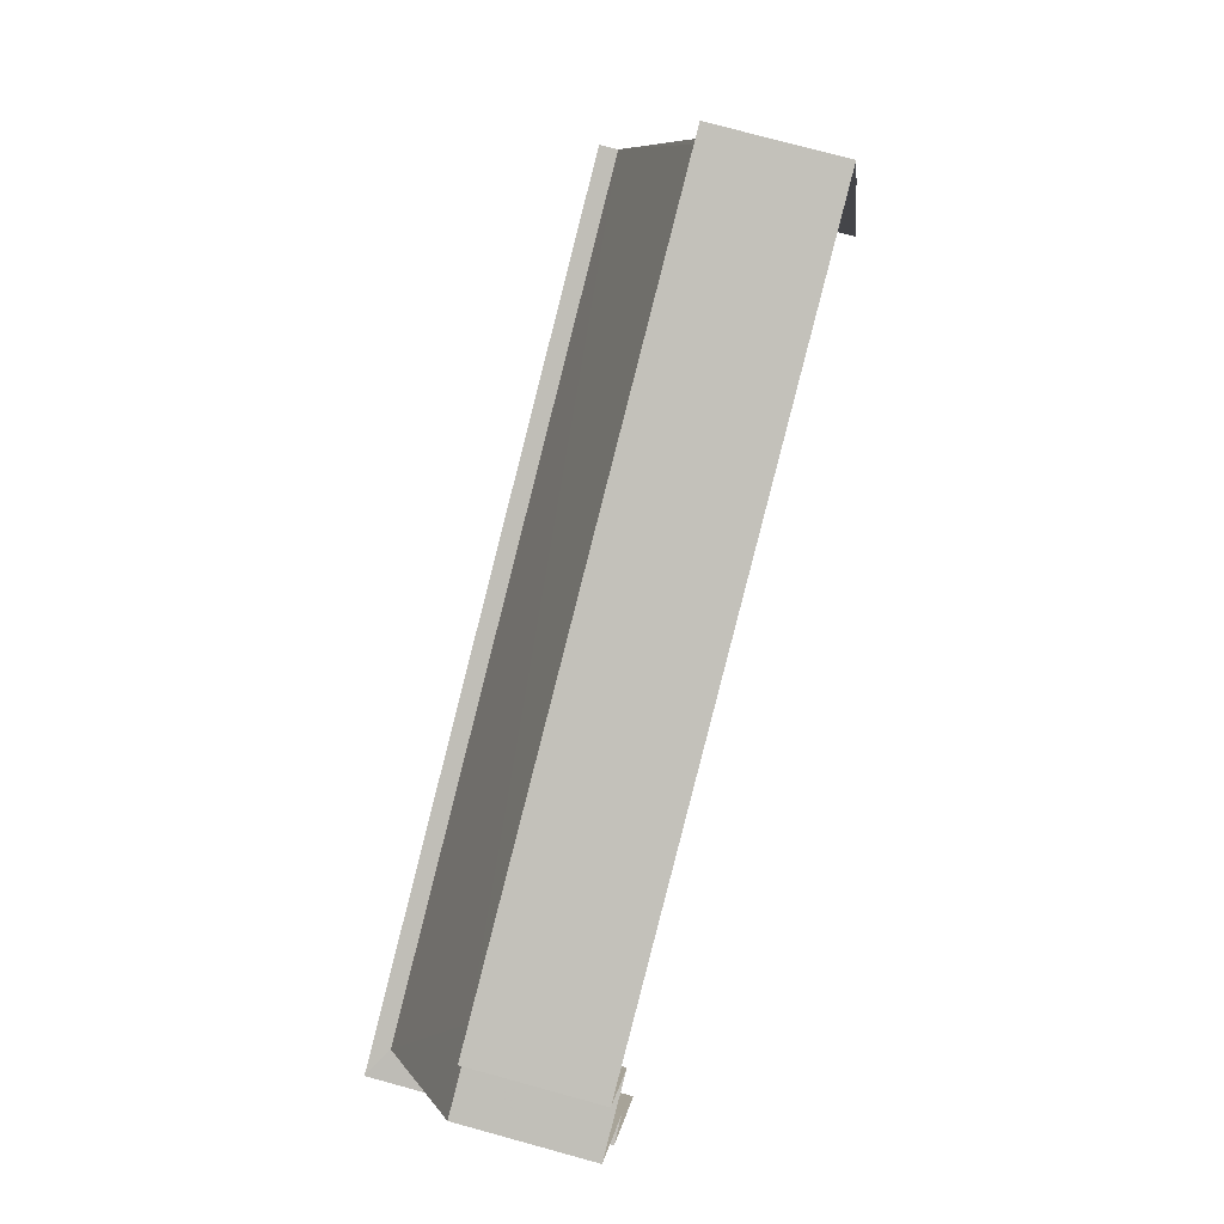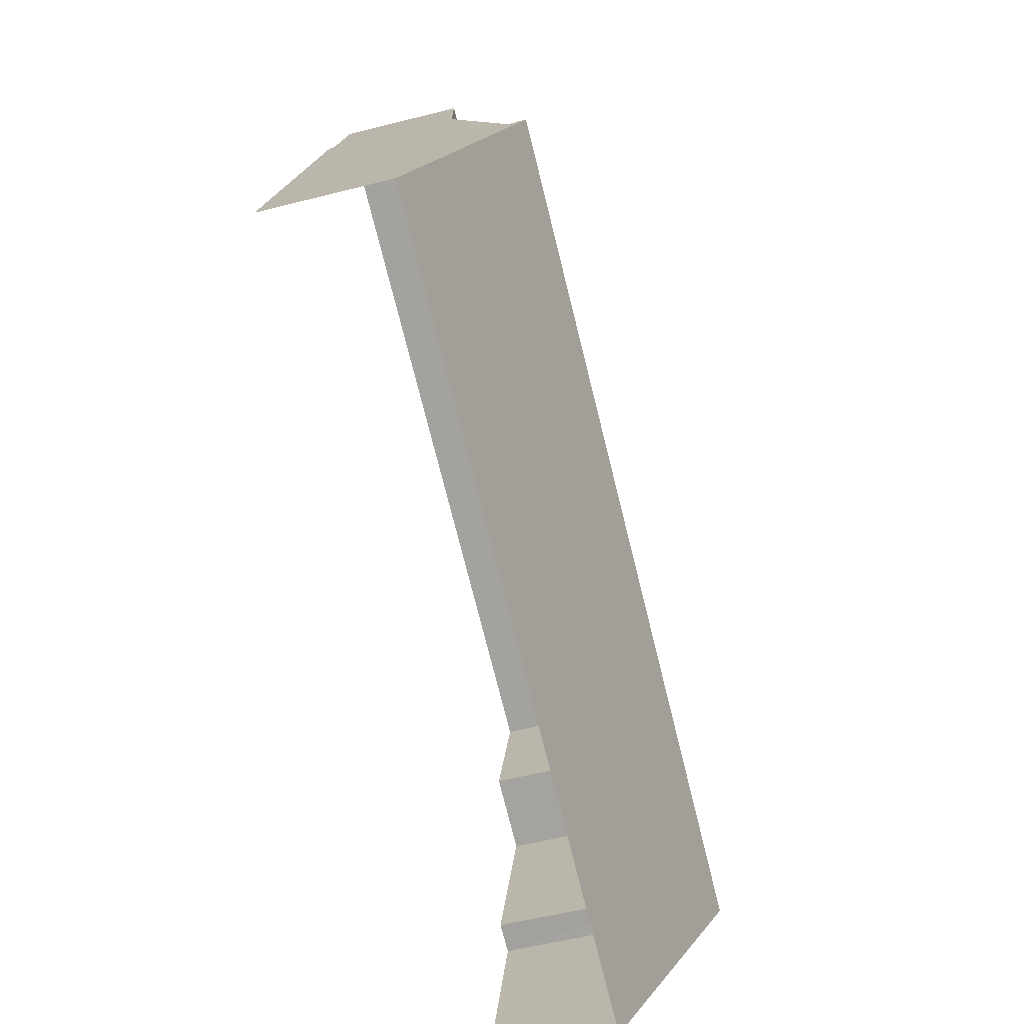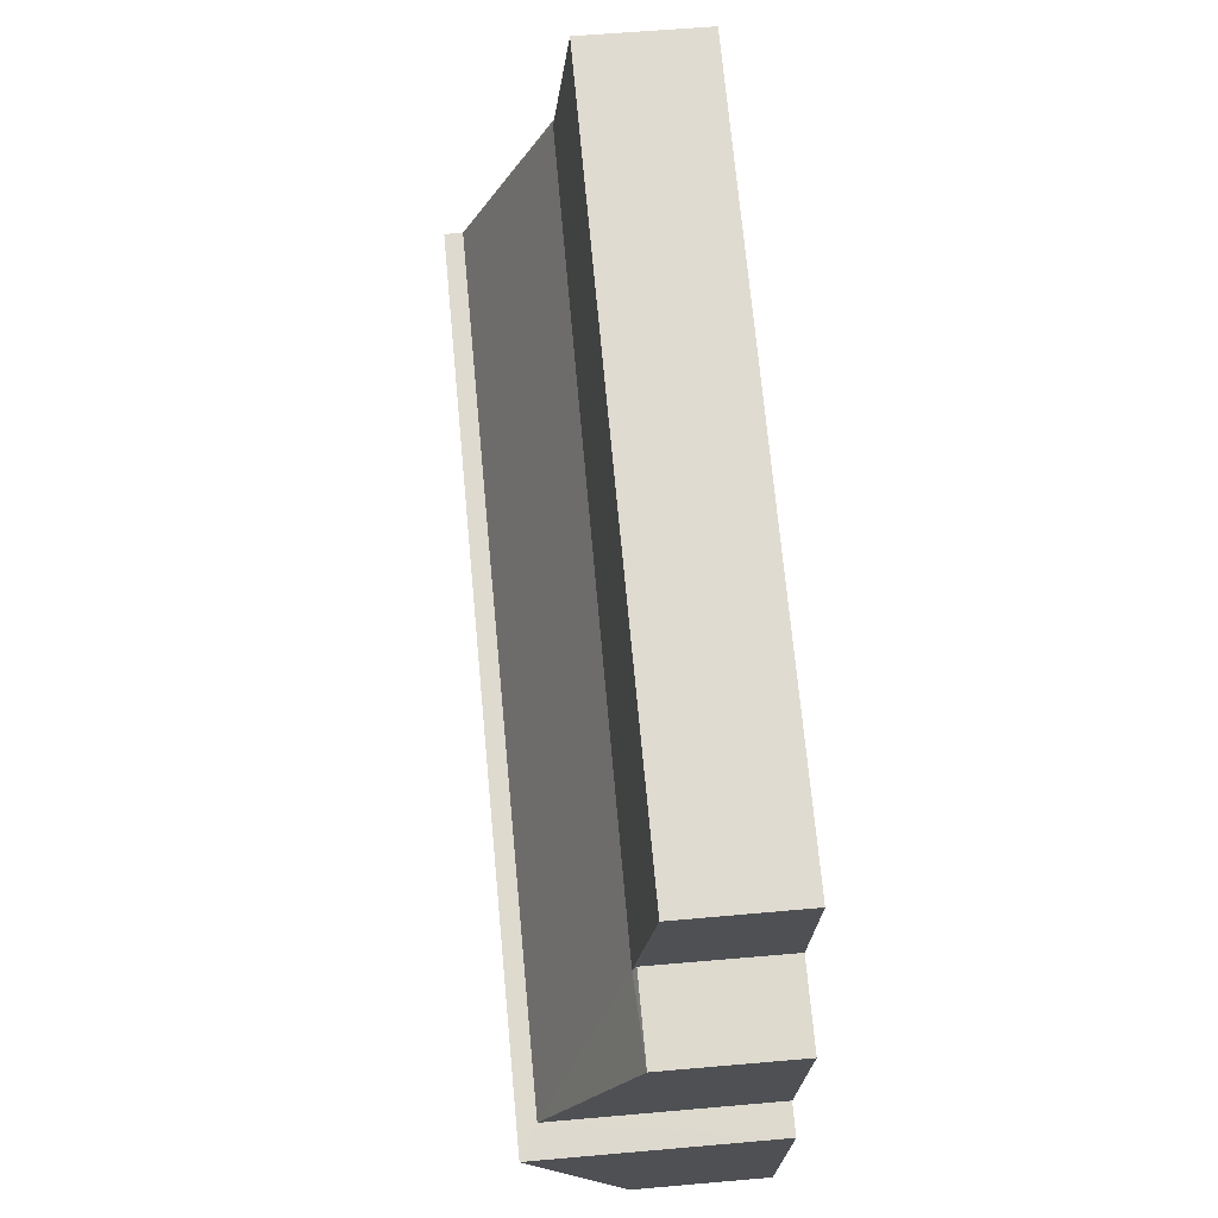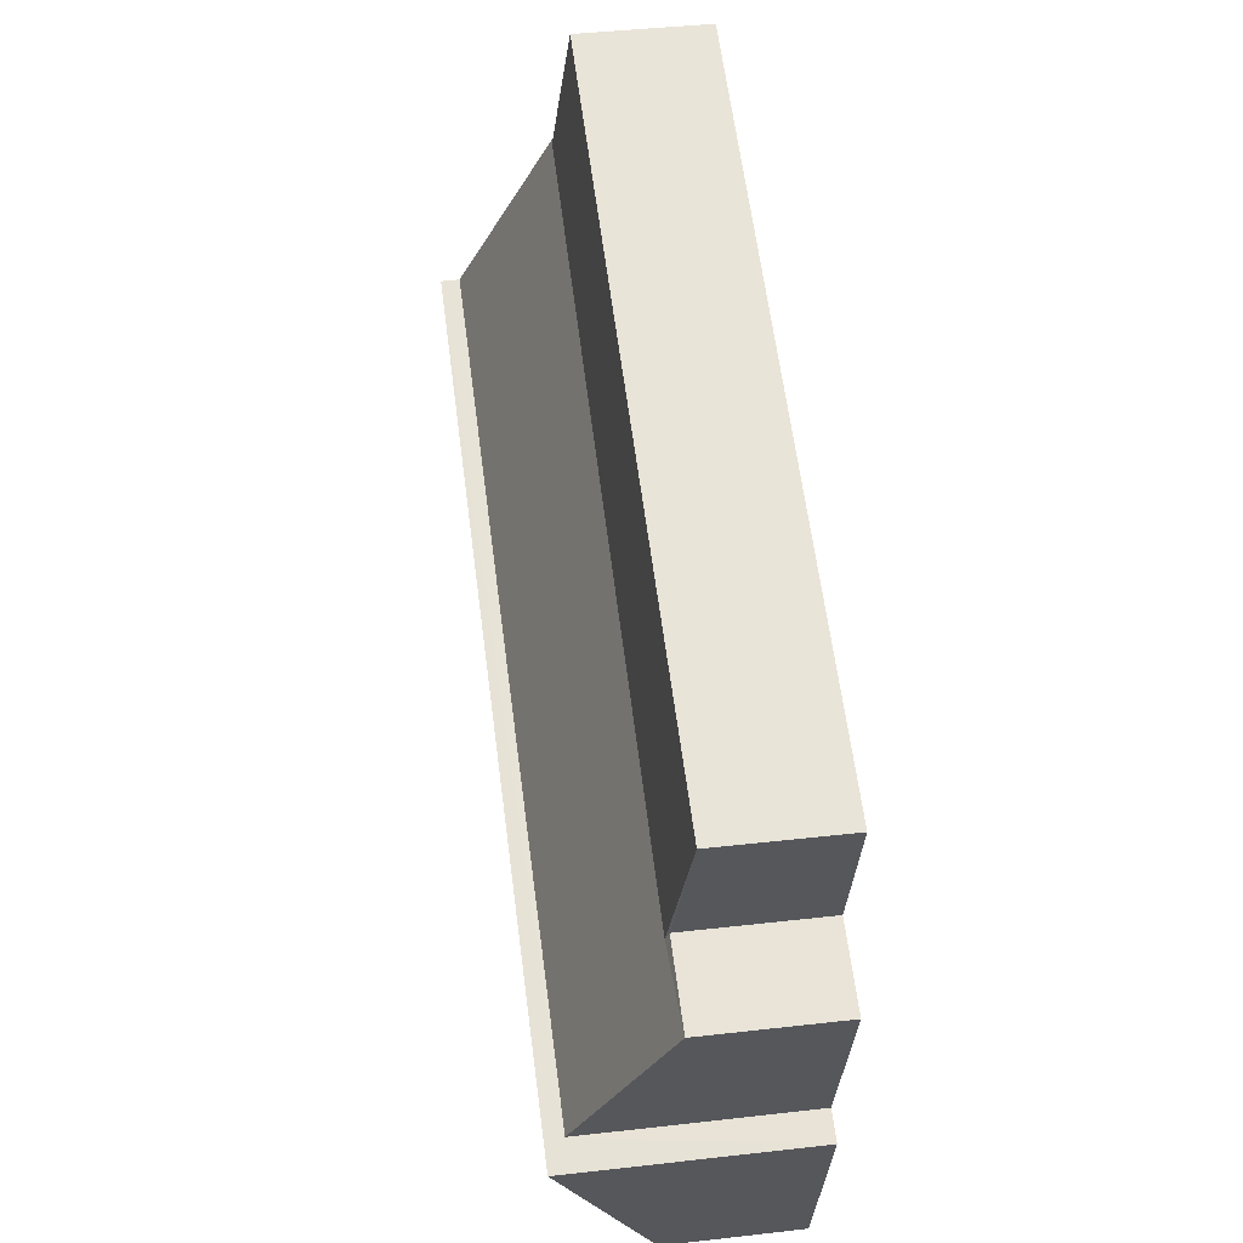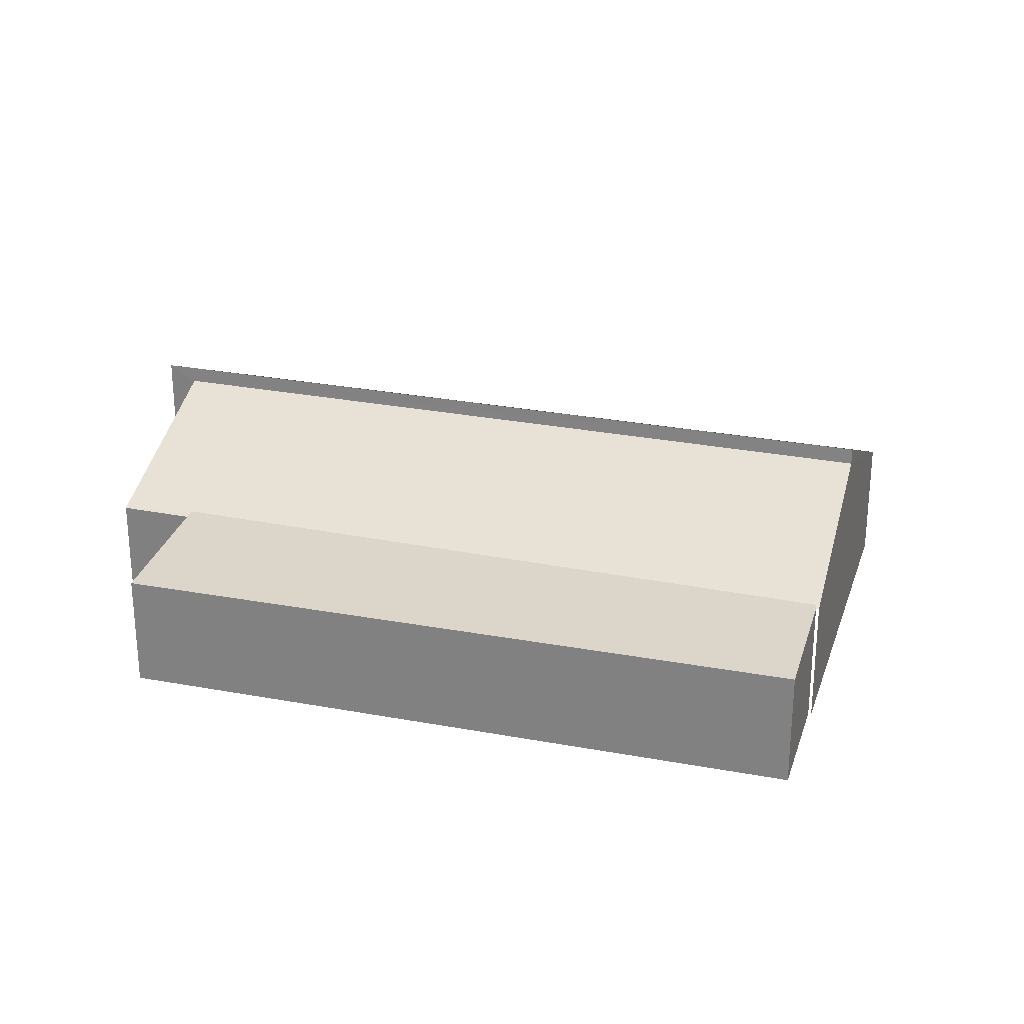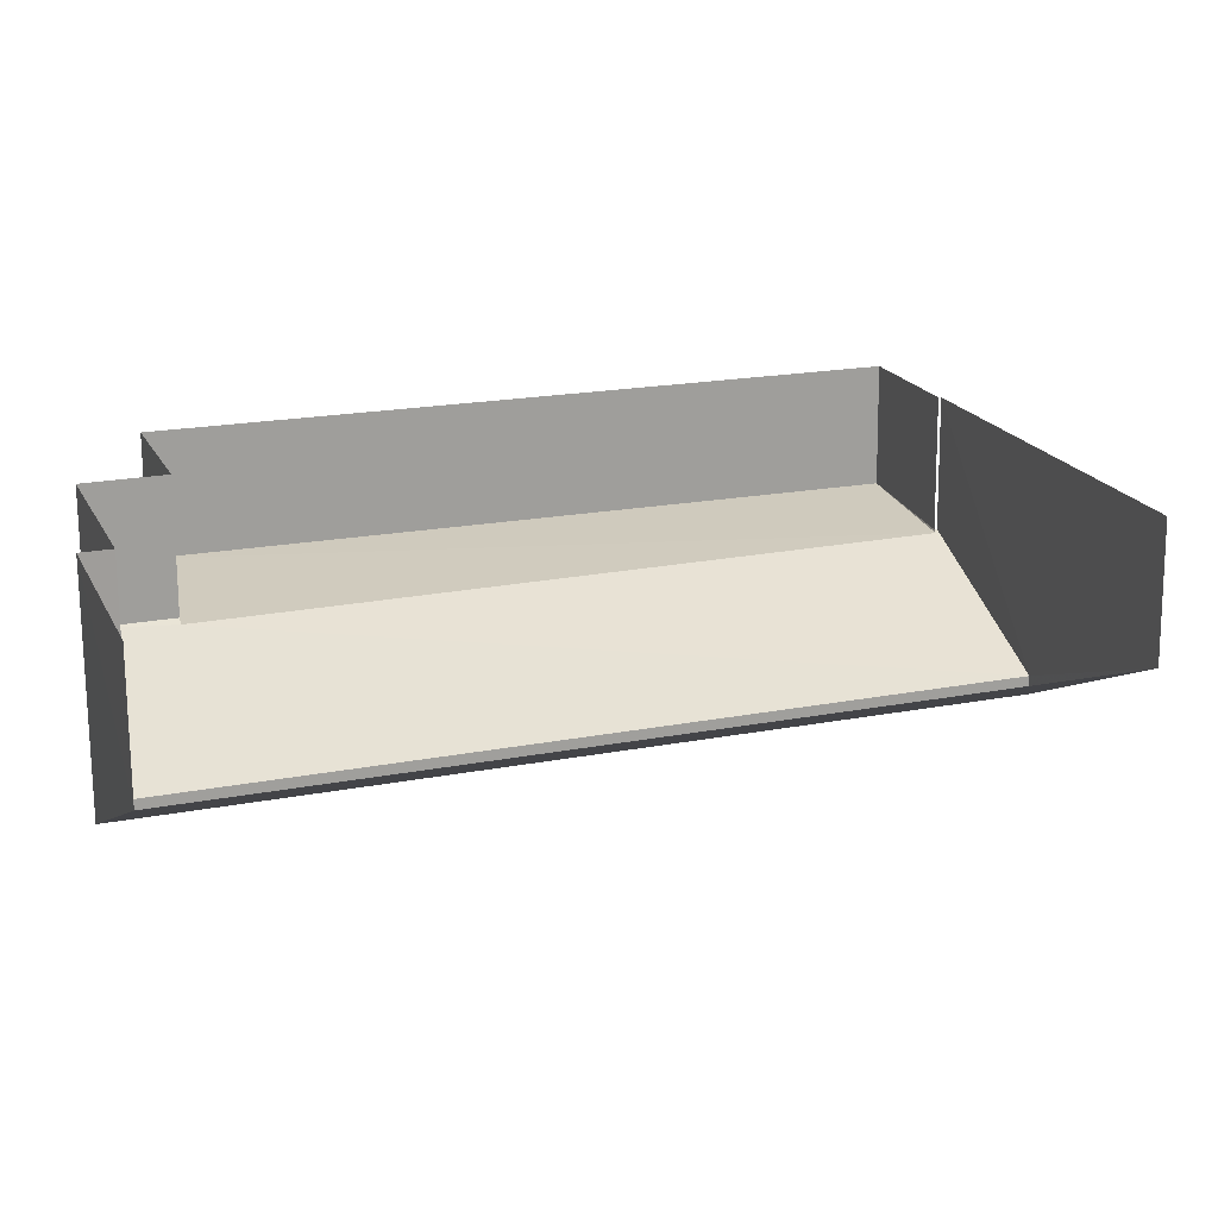
<metadata>
{"format":"obj","ext":"obj","renderer":"f3d","projection":"perspective","resolution":1024,"background":"white","views":[{"elev":73.3,"azim":105.2,"up":"+Y"},{"elev":-55.2,"azim":-75.1,"up":"+Y"},{"elev":51.7,"azim":84.4,"up":"+Y"},{"elev":42.7,"azim":82.2,"up":"+Y"},{"elev":25.9,"azim":177.8,"up":"+Z"},{"elev":-71.6,"azim":-179.5,"up":"+Y"}]}
</metadata>
<code>
v -2.247e+05 -1.281e+05 13.61
v -2.247e+05 -1.281e+05 13.61
v -2.247e+05 -1.281e+05 13.61
v -2.247e+05 -1.281e+05 13.61
v -2.247e+05 -1.281e+05 13.61
v -2.247e+05 -1.281e+05 13.61
v -2.247e+05 -1.281e+05 13.61
v -2.247e+05 -1.281e+05 13.61
v -2.247e+05 -1.281e+05 13.61
v -2.247e+05 -1.281e+05 13.61
v -2.247e+05 -1.281e+05 15.45
v -2.247e+05 -1.281e+05 15.45
v -2.247e+05 -1.281e+05 15.63
v -2.247e+05 -1.281e+05 15.66
v -2.247e+05 -1.281e+05 15.6
v -2.247e+05 -1.281e+05 15.6
v -2.247e+05 -1.281e+05 15.6
v -2.247e+05 -1.281e+05 15.6
v -2.247e+05 -1.281e+05 16.86
v -2.247e+05 -1.281e+05 16.86
v -2.247e+05 -1.281e+05 15.6
v -2.247e+05 -1.281e+05 17.13
v -2.247e+05 -1.281e+05 17.12
v -2.247e+05 -1.281e+05 15.6
f 1 2 3
f 2 1 4
f 3 5 6
f 1 7 8
f 9 6 10
f 7 6 9
f 1 3 7
f 7 3 6
f 6 5 16
f 15 6 16
f 21 3 2
f 24 21 2
f 11 12 13
f 14 11 13
f 15 16 13
f 17 18 14
f 14 13 19
f 20 17 14
f 13 16 19
f 20 14 19
f 21 22 23
f 21 24 22
f 24 2 4
f 22 24 4
f 4 20 22
f 22 20 23
f 4 1 20
f 23 20 19
f 7 9 11
f 11 14 18
f 7 11 18
f 18 17 8
f 7 18 8
f 1 8 17
f 20 1 17
f 11 9 10
f 12 11 10
f 21 19 3
f 3 19 5
f 21 23 19
f 5 19 16
f 6 12 10
f 12 15 13
f 6 15 12

</code>
